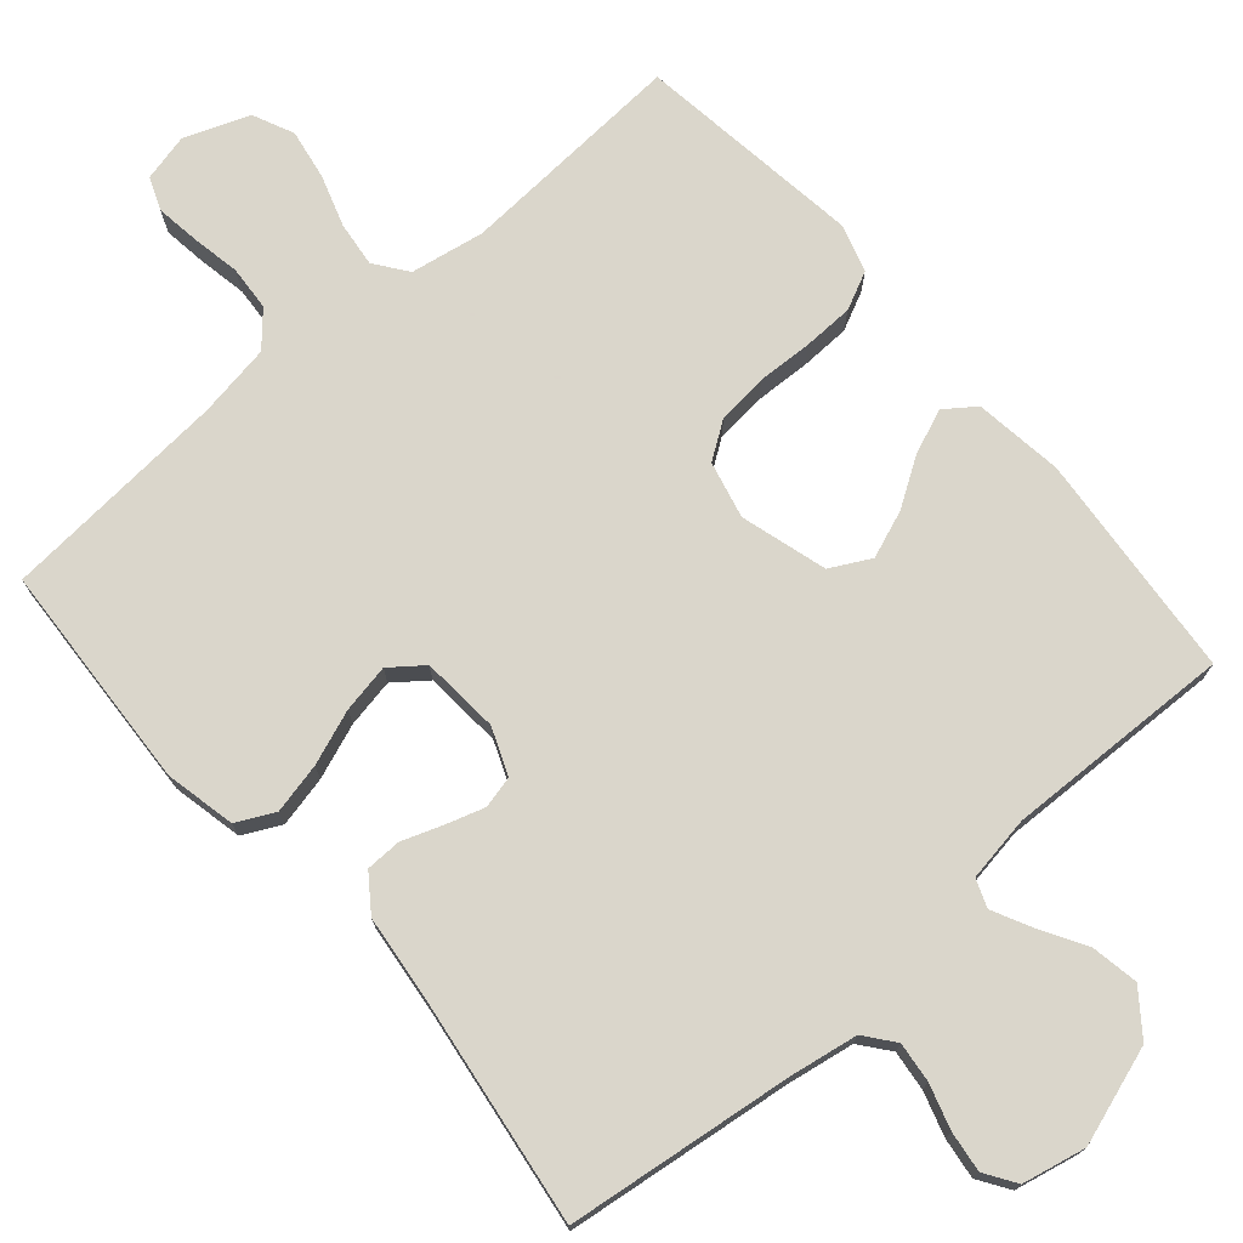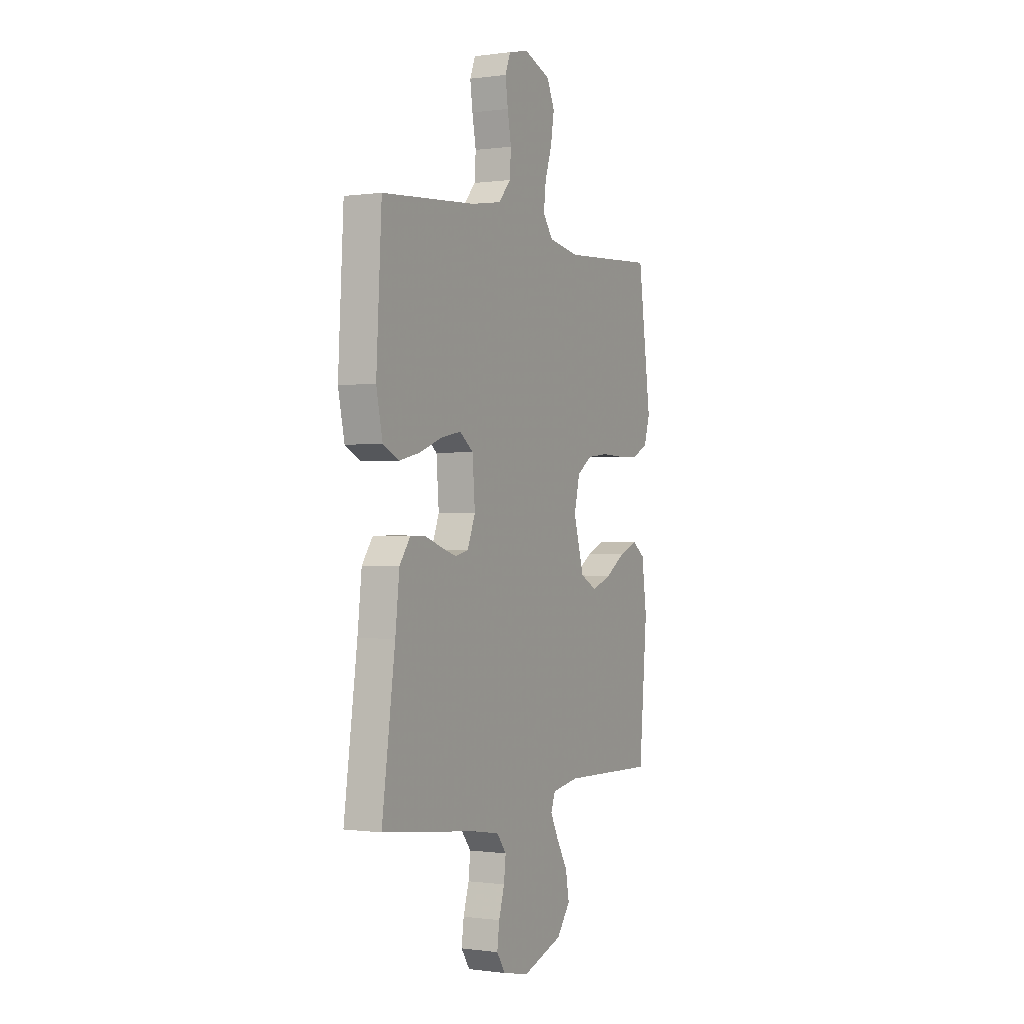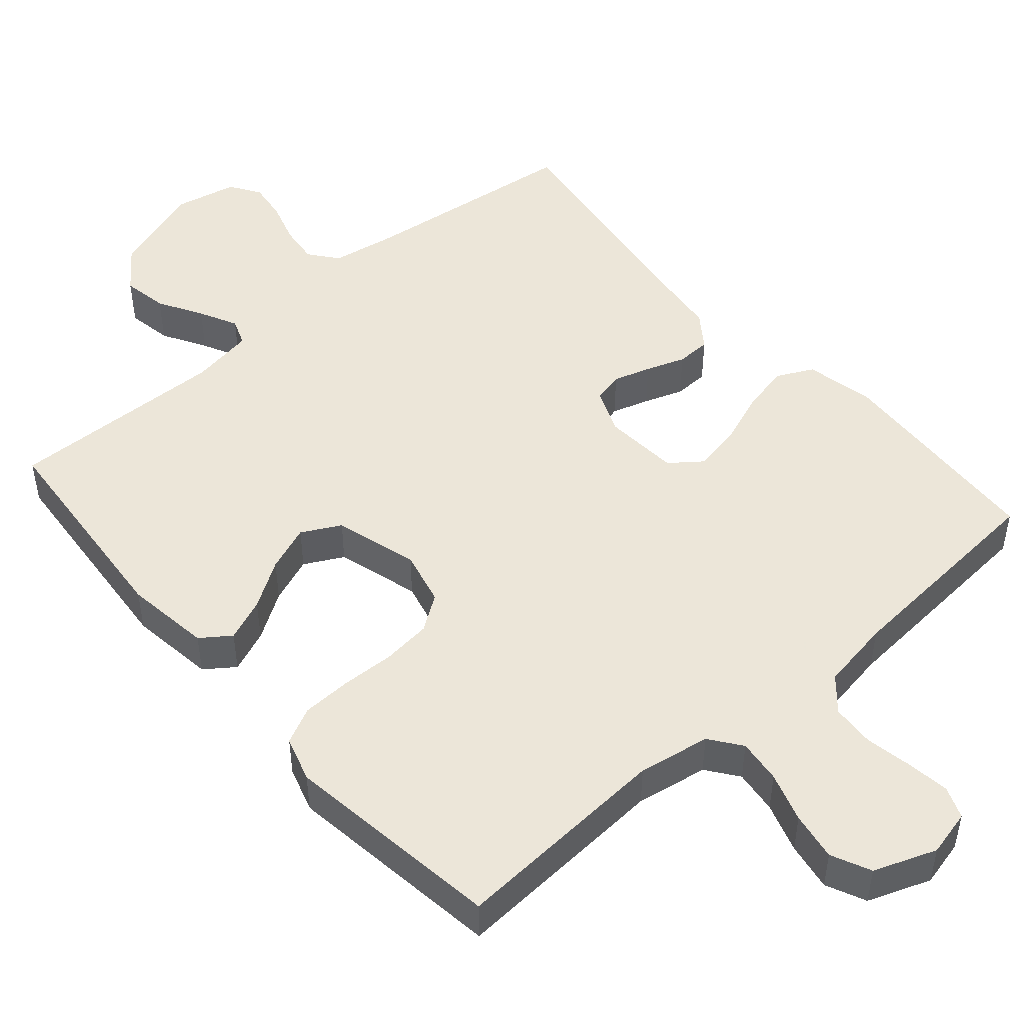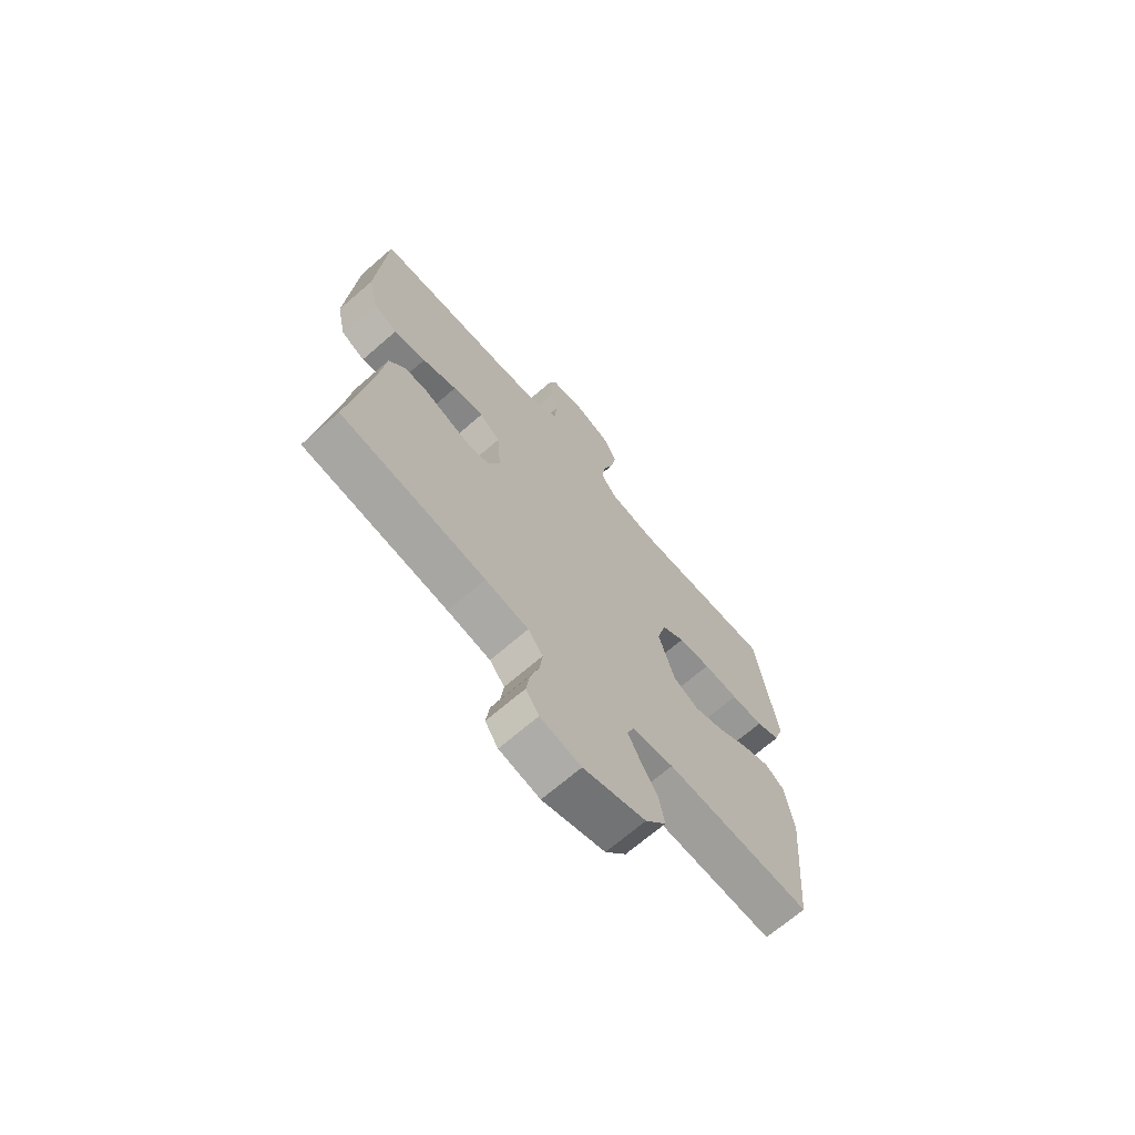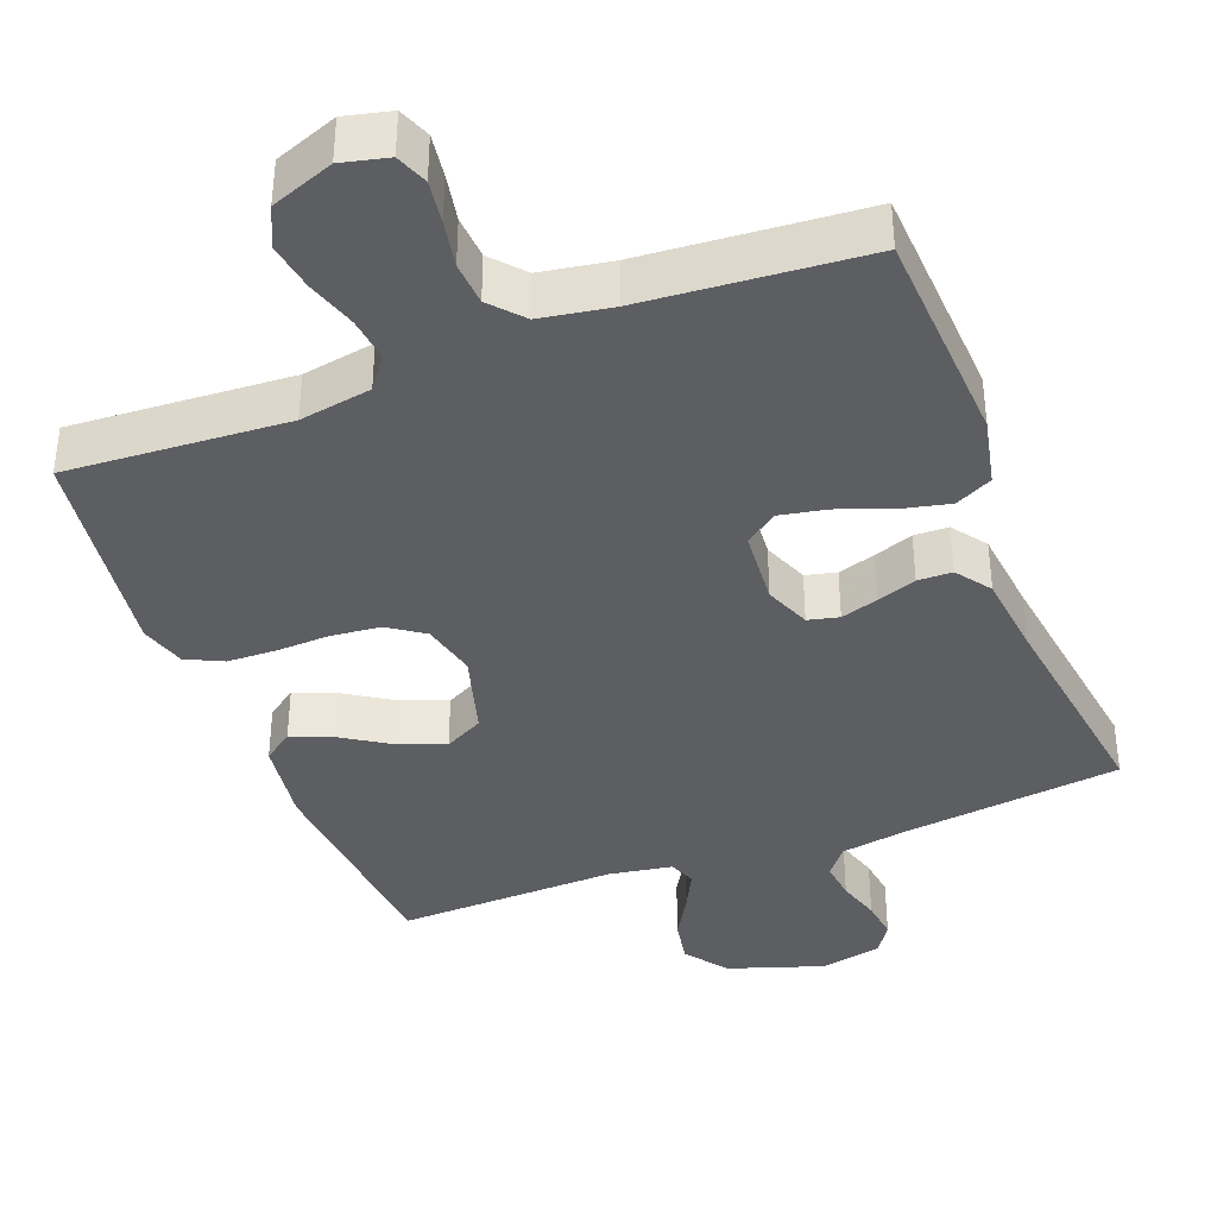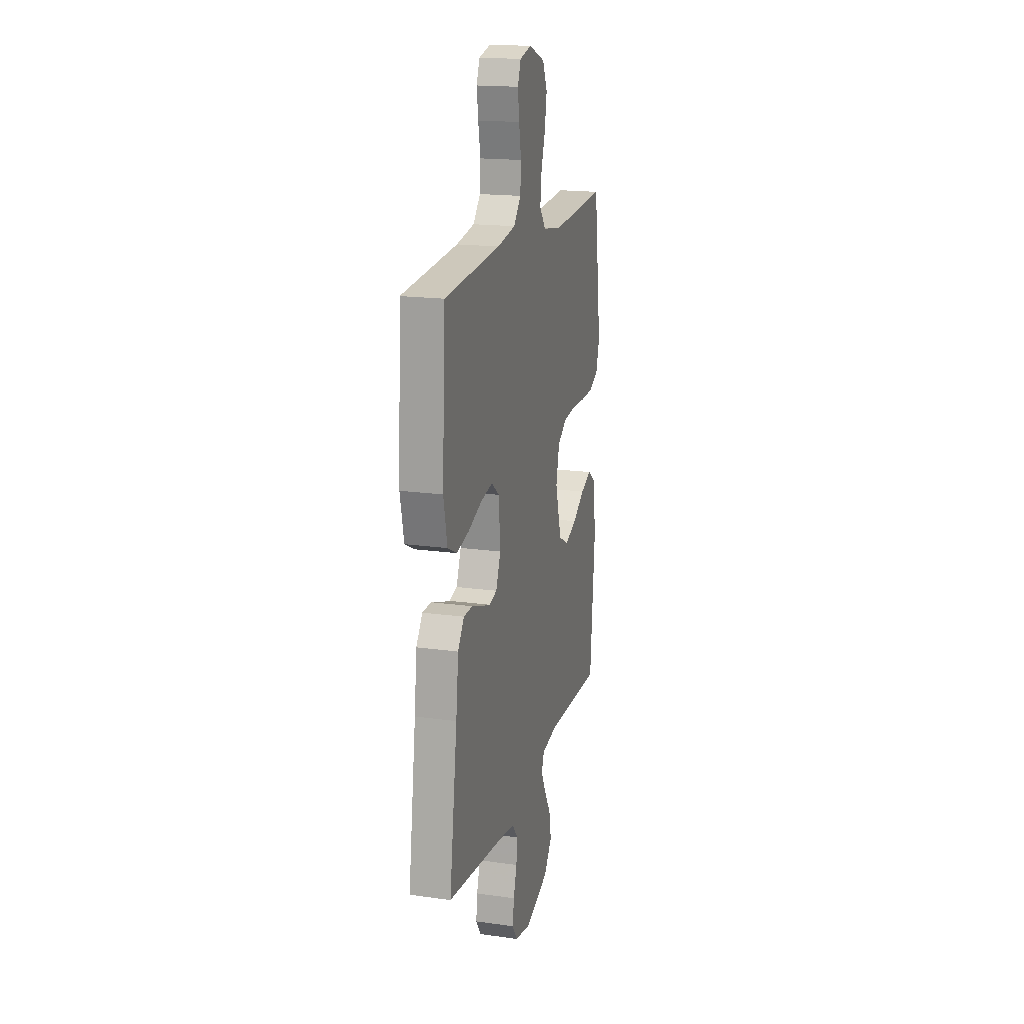
<metadata>
{"format":"obj","ext":"obj","renderer":"f3d","projection":"perspective","resolution":1024,"background":"white","views":[{"elev":74.1,"azim":139.2,"up":"+Y"},{"elev":-0.3,"azim":117.3,"up":"+Z"},{"elev":48.6,"azim":-41.0,"up":"+Y"},{"elev":-69.6,"azim":130.8,"up":"+Z"},{"elev":-38.7,"azim":20.9,"up":"+Y"},{"elev":18.0,"azim":105.2,"up":"+Z"}]}
</metadata>
<code>
v -0.5 0.07 -0.5
v -0.526 0.07 -0.2
v -0.51 0.07 -0.083
v -0.47 0.07 -0.054
v -0.412 0.07 -0.077
v -0.348 0.07 -0.118
v -0.285 0.07 -0.142
v -0.232 0.07 -0.114
v -0.199 0.07 0
v -0.217 0.07 0.075
v -0.265 0.07 0.108
v -0.332 0.07 0.115
v -0.405 0.07 0.112
v -0.472 0.07 0.114
v -0.522 0.07 0.138
v -0.541 0.07 0.2
v -0.5 0.07 0.5
v -0.2 0.07 0.482
v -0.102 0.07 0.499
v -0.07 0.07 0.542
v -0.077 0.07 0.602
v -0.099 0.07 0.67
v -0.11 0.07 0.736
v -0.085 0.07 0.79
v 0 0.07 0.822
v 0.063 0.07 0.807
v 0.08 0.07 0.764
v 0.072 0.07 0.706
v 0.06 0.07 0.642
v 0.064 0.07 0.583
v 0.103 0.07 0.539
v 0.2 0.07 0.523
v 0.5 0.07 0.5
v 0.517 0.07 0.2
v 0.497 0.07 0.107
v 0.447 0.07 0.082
v 0.38 0.07 0.097
v 0.308 0.07 0.124
v 0.244 0.07 0.136
v 0.201 0.07 0.103
v 0.193 0.07 0
v 0.218 0.07 -0.062
v 0.26 0.07 -0.072
v 0.311 0.07 -0.056
v 0.364 0.07 -0.037
v 0.411 0.07 -0.038
v 0.445 0.07 -0.085
v 0.458 0.07 -0.2
v 0.5 0.07 -0.5
v 0.2 0.07 -0.537
v 0.111 0.07 -0.552
v 0.08 0.07 -0.591
v 0.086 0.07 -0.644
v 0.104 0.07 -0.703
v 0.111 0.07 -0.757
v 0.084 0.07 -0.798
v 0 0.07 -0.816
v -0.129 0.07 -0.773
v -0.172 0.07 -0.716
v -0.161 0.07 -0.654
v -0.126 0.07 -0.594
v -0.1 0.07 -0.542
v -0.114 0.07 -0.505
v -0.2 0.07 -0.491
v -0.5 0 -0.5
v -0.526 0 -0.2
v -0.51 0 -0.083
v -0.47 0 -0.054
v -0.412 0 -0.077
v -0.348 0 -0.118
v -0.285 0 -0.142
v -0.232 0 -0.114
v -0.199 0 0
v -0.217 0 0.075
v -0.265 0 0.108
v -0.332 0 0.115
v -0.405 0 0.112
v -0.472 0 0.114
v -0.522 0 0.138
v -0.541 0 0.2
v -0.5 0 0.5
v -0.2 0 0.482
v -0.102 0 0.499
v -0.07 0 0.542
v -0.077 0 0.602
v -0.099 0 0.67
v -0.11 0 0.736
v -0.085 0 0.79
v 0 0 0.822
v 0.063 0 0.807
v 0.08 0 0.764
v 0.072 0 0.706
v 0.06 0 0.642
v 0.064 0 0.583
v 0.103 0 0.539
v 0.2 0 0.523
v 0.5 0 0.5
v 0.517 0 0.2
v 0.497 0 0.107
v 0.447 0 0.082
v 0.38 0 0.097
v 0.308 0 0.124
v 0.244 0 0.136
v 0.201 0 0.103
v 0.193 0 0
v 0.218 0 -0.062
v 0.26 0 -0.072
v 0.311 0 -0.056
v 0.364 0 -0.037
v 0.411 0 -0.038
v 0.445 0 -0.085
v 0.458 0 -0.2
v 0.5 0 -0.5
v 0.2 0 -0.537
v 0.111 0 -0.552
v 0.08 0 -0.591
v 0.086 0 -0.644
v 0.104 0 -0.703
v 0.111 0 -0.757
v 0.084 0 -0.798
v 0 0 -0.816
v -0.129 0 -0.773
v -0.172 0 -0.716
v -0.161 0 -0.654
v -0.126 0 -0.594
v -0.1 0 -0.542
v -0.114 0 -0.505
v -0.2 0 -0.491
f 58 59 60 61
f 58 61 62
f 57 58 62
f 56 57 62
f 53 54 55 56
f 52 53 56 62
f 51 52 62 63
f 48 49 50
f 48 50 51 63
f 44 45 46 47
f 43 44 47 48
f 42 43 48 63
f 35 36 37 38
f 35 38 39
f 32 33 34 35
f 31 32 35 39
f 30 31 39 40
f 26 27 28 29
f 24 25 26 29
f 24 29 30
f 21 22 23 24
f 20 21 24 30
f 19 20 30 40
f 15 16 17 18
f 12 13 14 15
f 11 12 15 18
f 10 11 18 19
f 3 4 5 6
f 3 6 7
f 64 1 2 3
f 64 3 7
f 41 42 63 64
f 41 64 7 8
f 40 41 8 9
f 9 10 19 40
f 125 124 123 122
f 126 125 122
f 126 122 121
f 126 121 120
f 120 119 118 117
f 126 120 117 116
f 127 126 116 115
f 114 113 112
f 127 115 114 112
f 111 110 109 108
f 112 111 108 107
f 127 112 107 106
f 102 101 100 99
f 103 102 99
f 99 98 97 96
f 103 99 96 95
f 104 103 95 94
f 93 92 91 90
f 93 90 89 88
f 94 93 88
f 88 87 86 85
f 94 88 85 84
f 104 94 84 83
f 82 81 80 79
f 79 78 77 76
f 82 79 76 75
f 83 82 75 74
f 70 69 68 67
f 71 70 67
f 67 66 65 128
f 71 67 128
f 128 127 106 105
f 72 71 128 105
f 73 72 105 104
f 104 83 74 73
f 1 65 66 2
f 2 66 67 3
f 3 67 68 4
f 4 68 69 5
f 5 69 70 6
f 6 70 71 7
f 7 71 72 8
f 8 72 73 9
f 9 73 74 10
f 10 74 75 11
f 11 75 76 12
f 12 76 77 13
f 13 77 78 14
f 14 78 79 15
f 15 79 80 16
f 16 80 81 17
f 17 81 82 18
f 18 82 83 19
f 19 83 84 20
f 20 84 85 21
f 21 85 86 22
f 22 86 87 23
f 23 87 88 24
f 24 88 89 25
f 25 89 90 26
f 26 90 91 27
f 27 91 92 28
f 28 92 93 29
f 29 93 94 30
f 30 94 95 31
f 31 95 96 32
f 32 96 97 33
f 33 97 98 34
f 34 98 99 35
f 35 99 100 36
f 36 100 101 37
f 37 101 102 38
f 38 102 103 39
f 39 103 104 40
f 40 104 105 41
f 41 105 106 42
f 42 106 107 43
f 43 107 108 44
f 44 108 109 45
f 45 109 110 46
f 46 110 111 47
f 47 111 112 48
f 48 112 113 49
f 49 113 114 50
f 50 114 115 51
f 51 115 116 52
f 52 116 117 53
f 53 117 118 54
f 54 118 119 55
f 55 119 120 56
f 56 120 121 57
f 57 121 122 58
f 58 122 123 59
f 59 123 124 60
f 60 124 125 61
f 61 125 126 62
f 62 126 127 63
f 63 127 128 64
f 64 128 65 1

</code>
